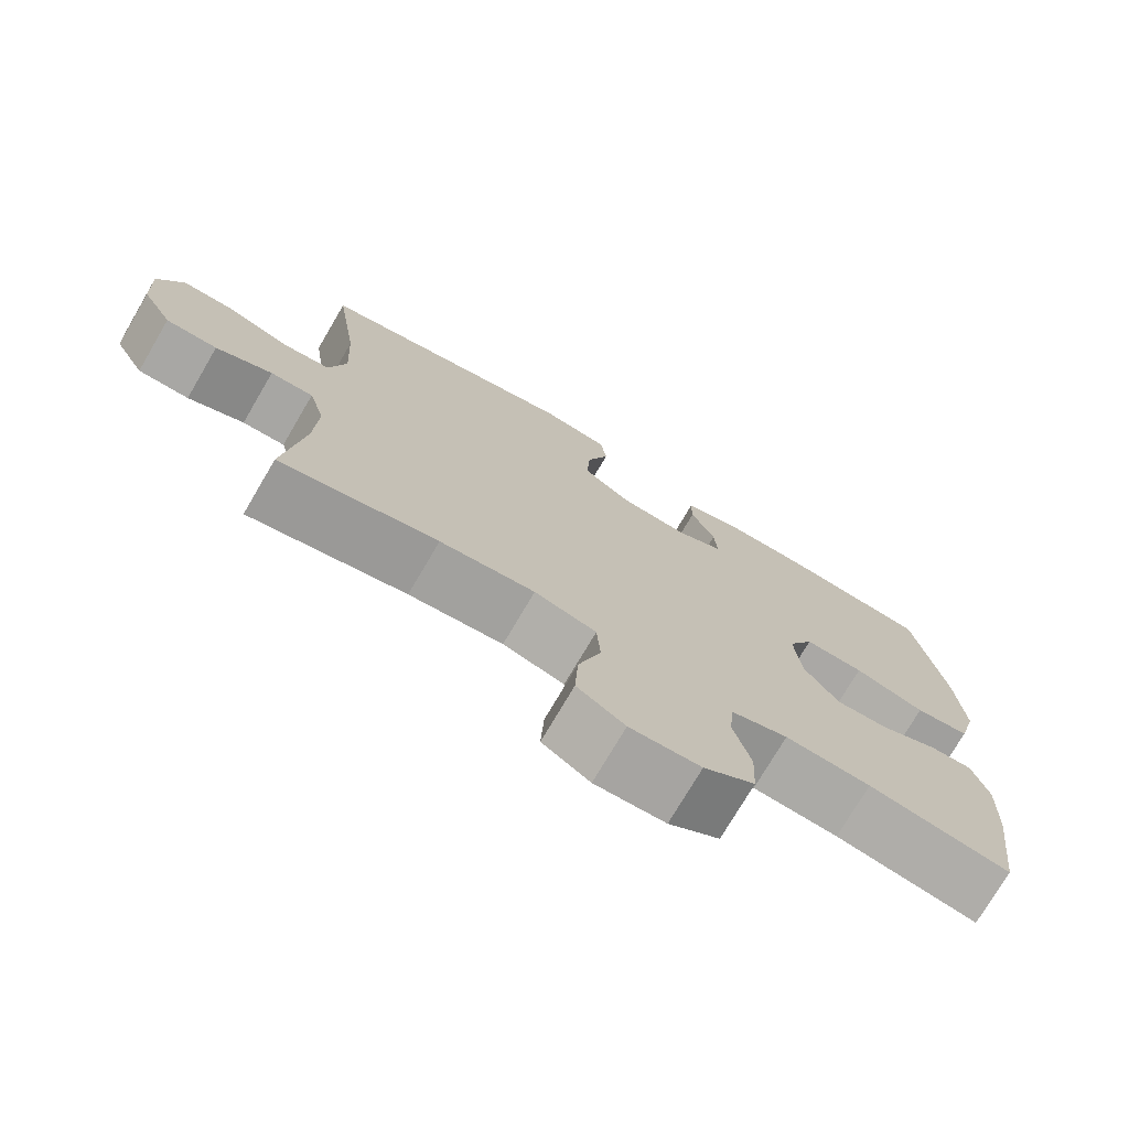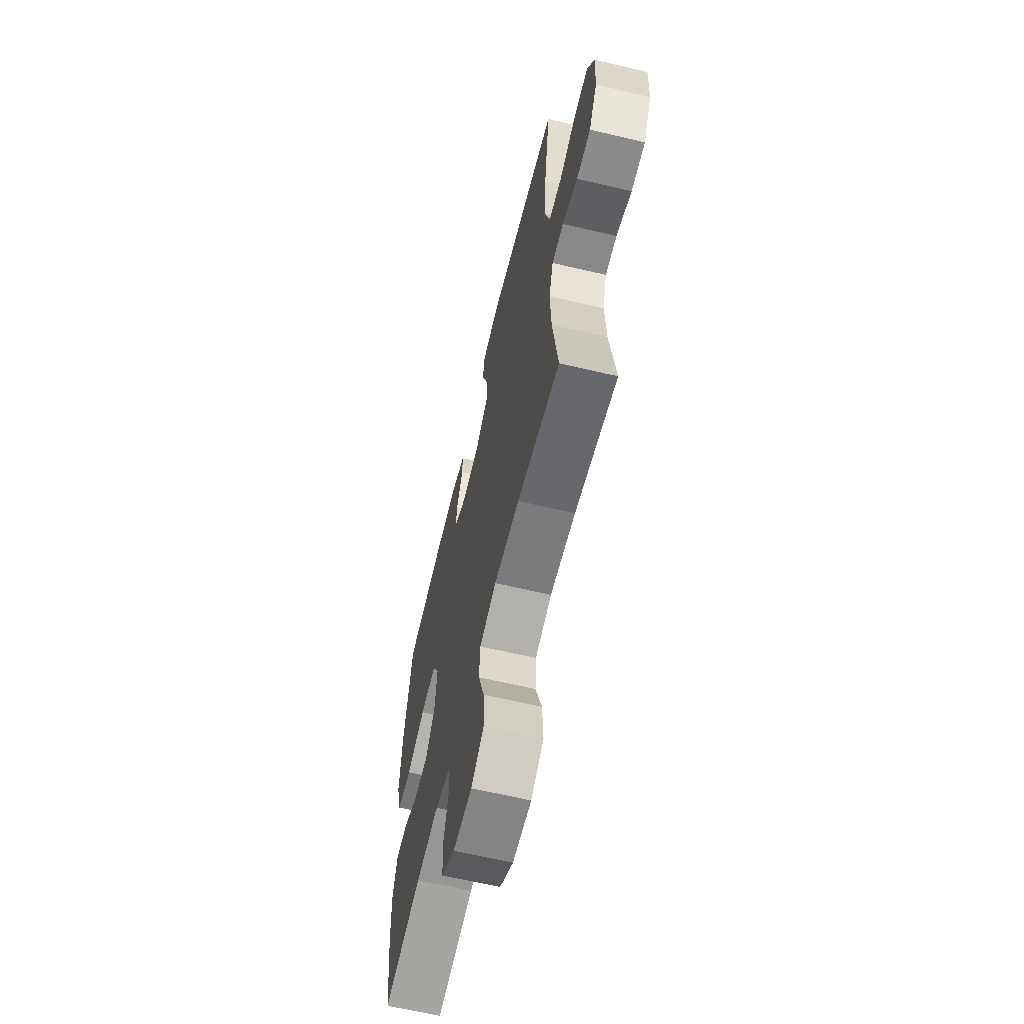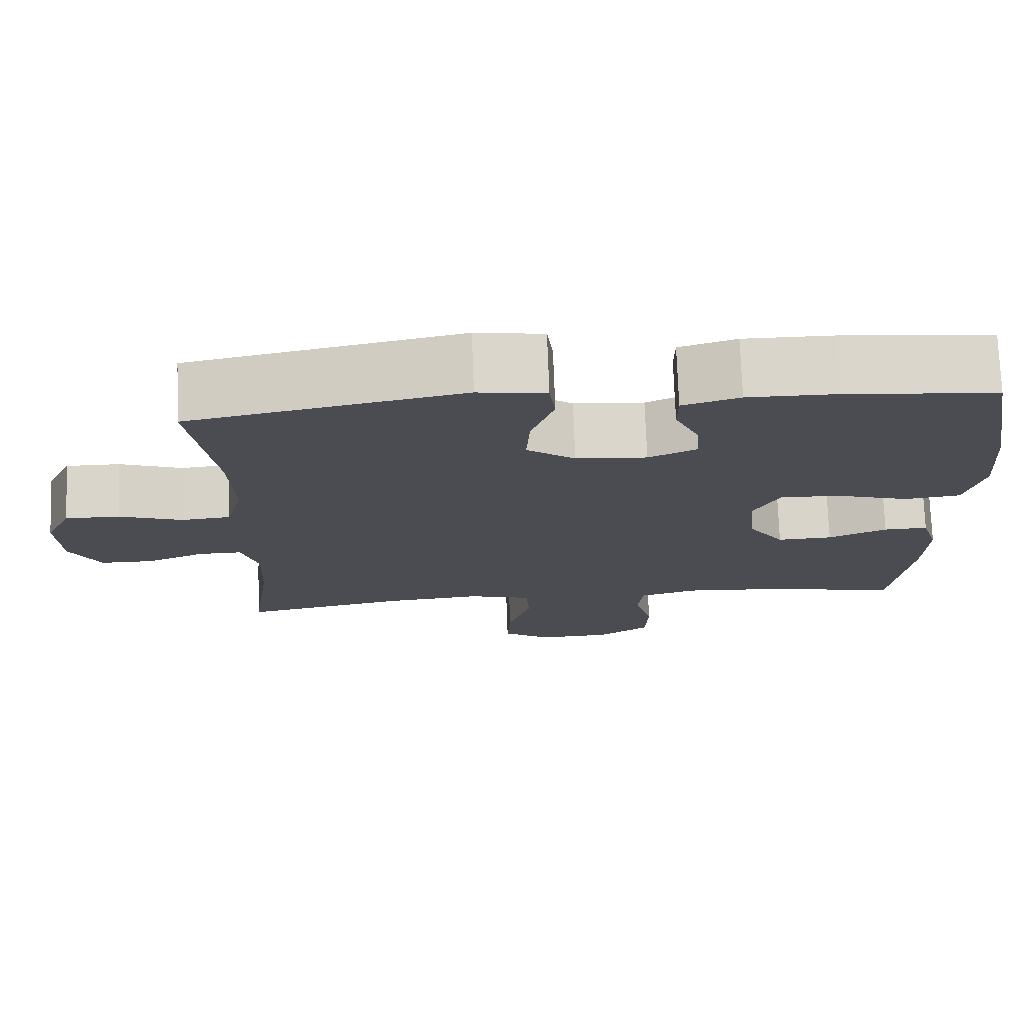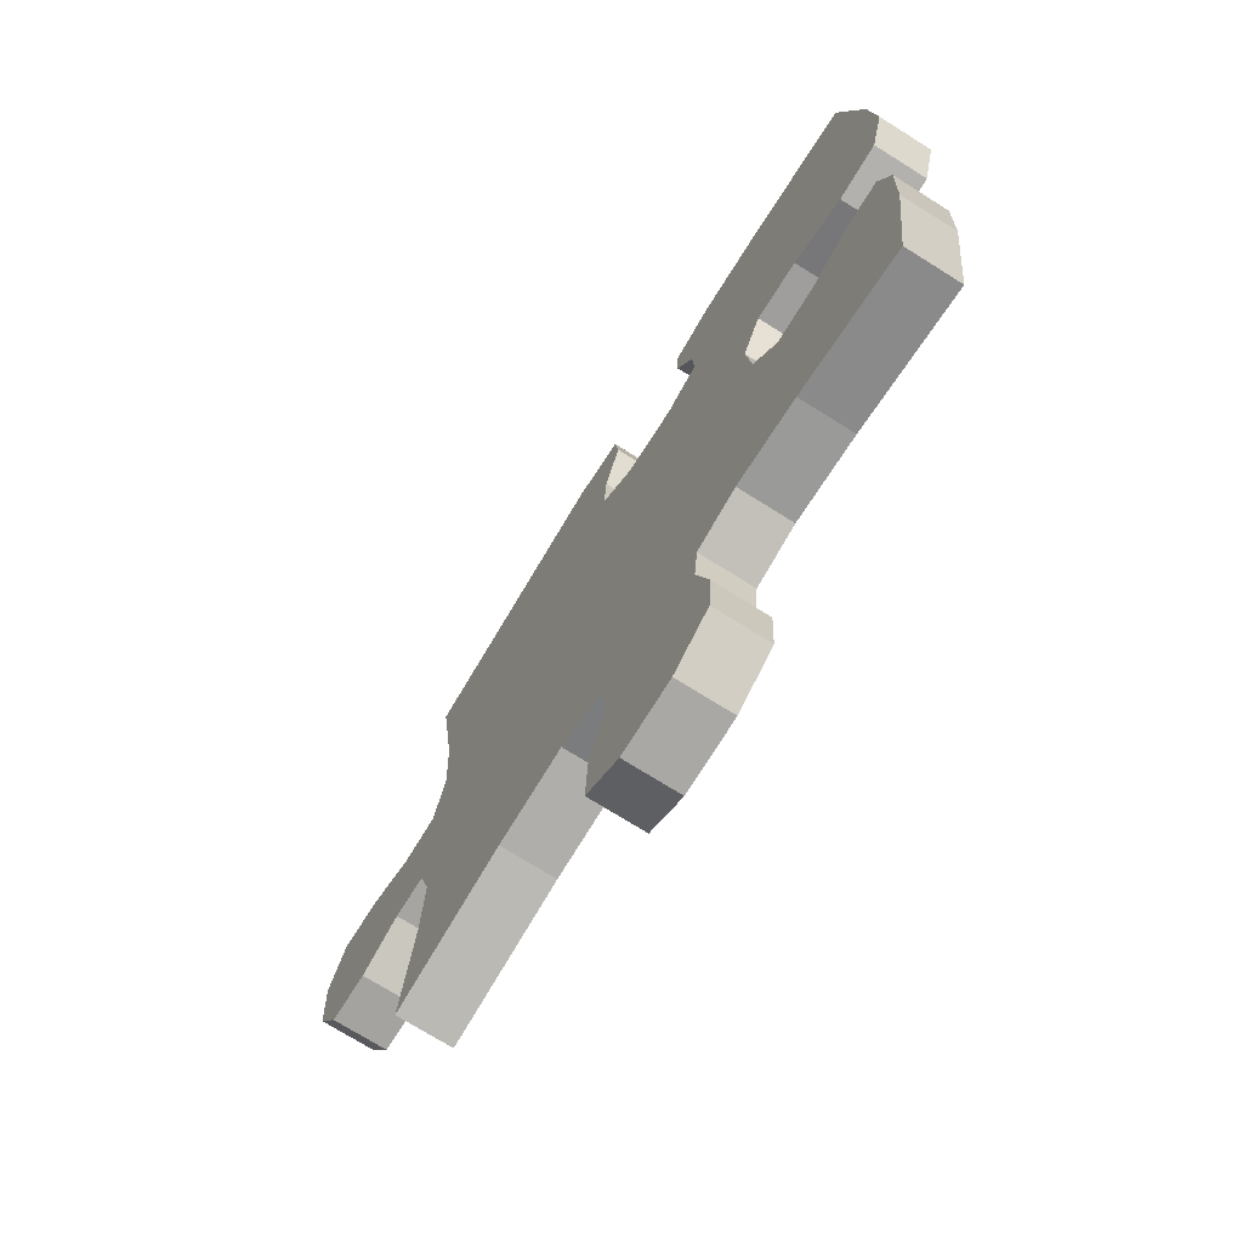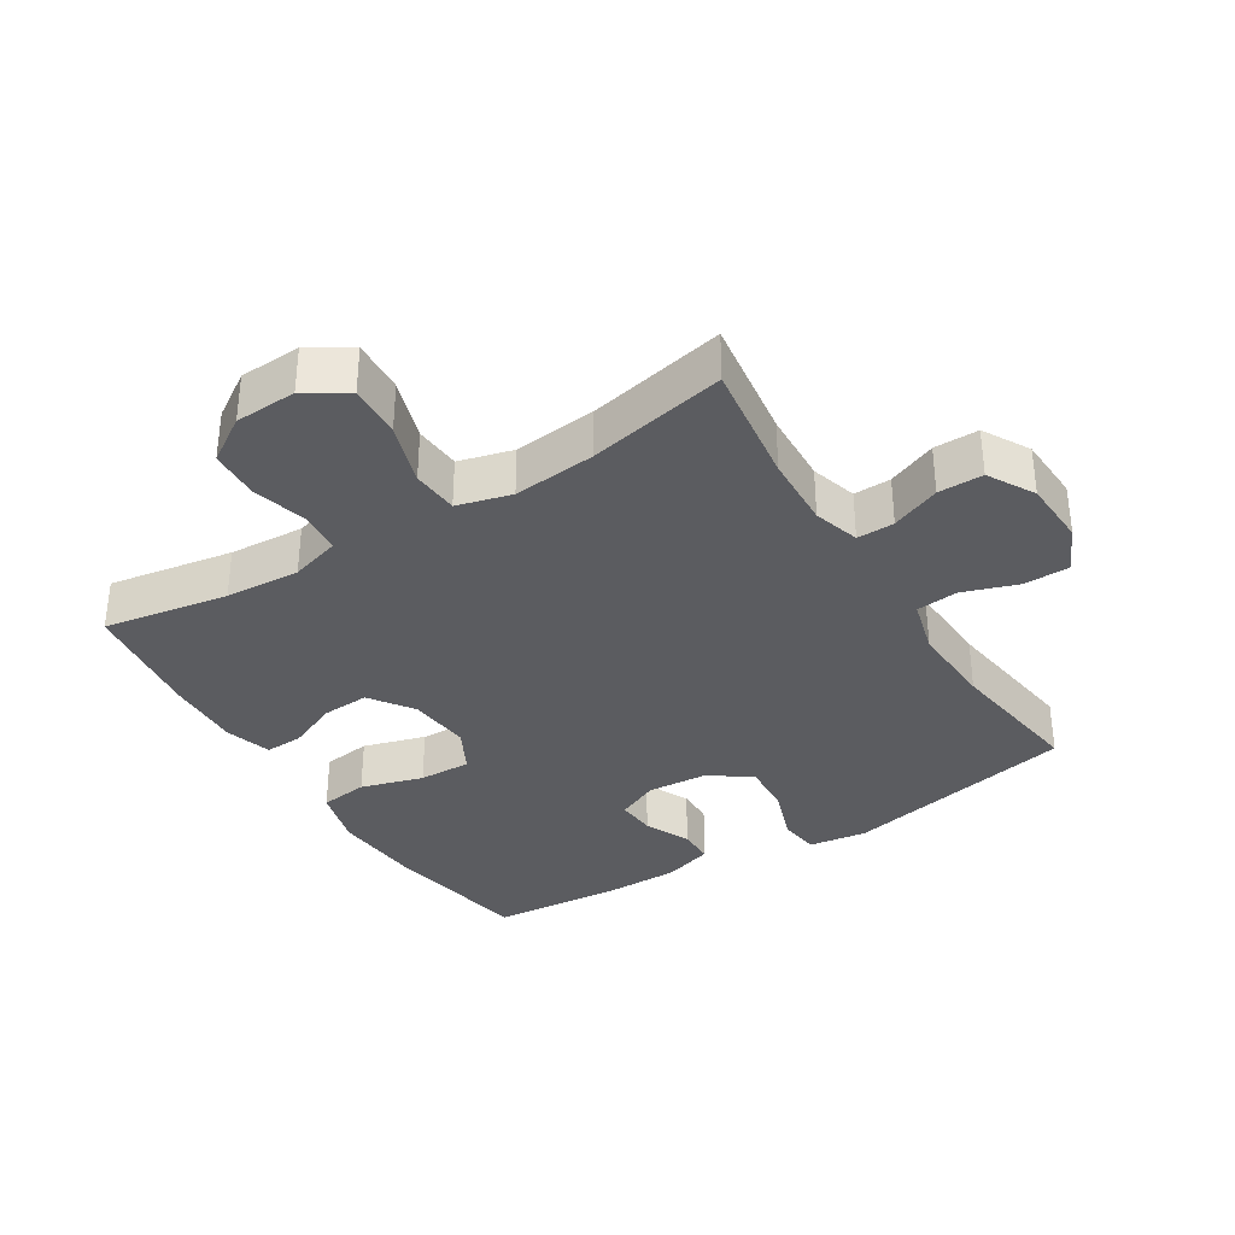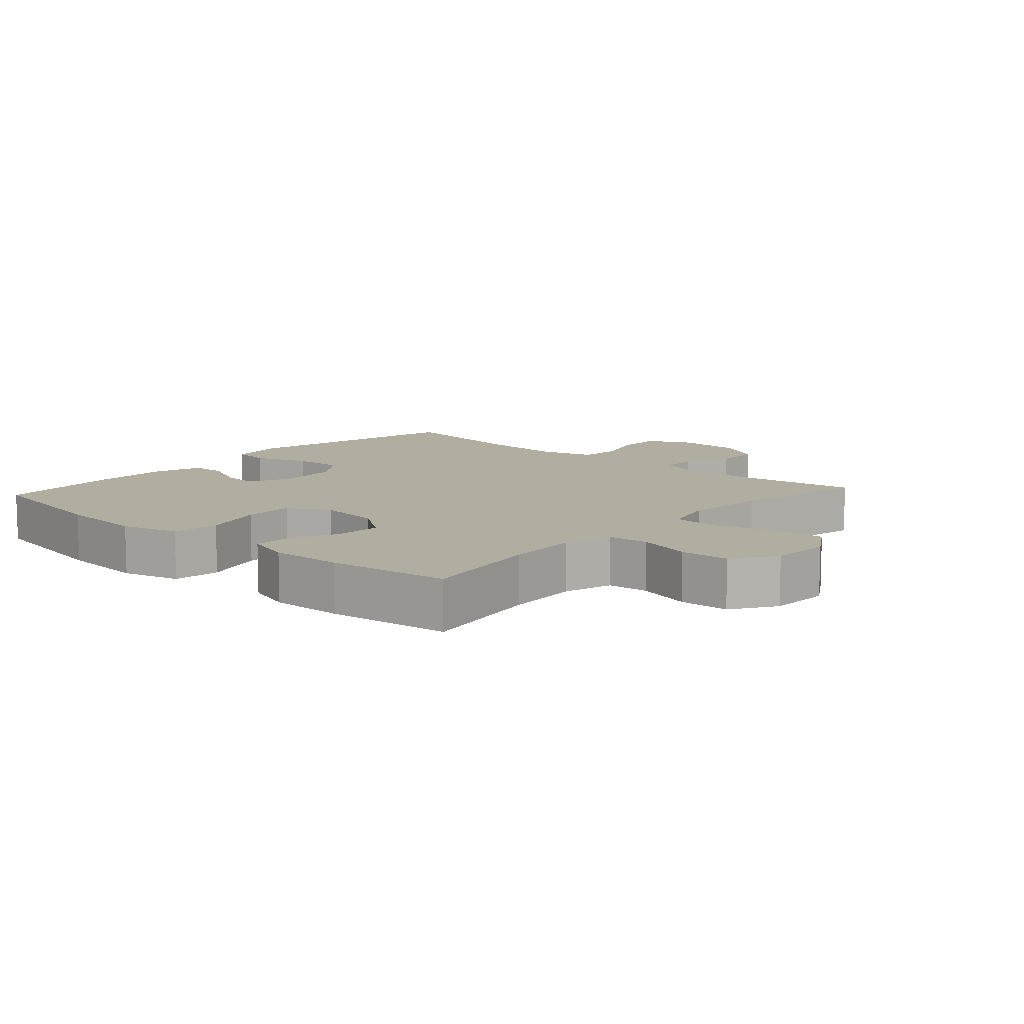
<metadata>
{"format":"obj","ext":"obj","renderer":"f3d","projection":"perspective","resolution":1024,"background":"white","views":[{"elev":-74.5,"azim":-30.4,"up":"+Z"},{"elev":-63.8,"azim":-103.4,"up":"+Z"},{"elev":74.4,"azim":-2.1,"up":"+Z"},{"elev":-72.8,"azim":57.9,"up":"+Z"},{"elev":-35.3,"azim":-148.0,"up":"+Y"},{"elev":10.4,"azim":132.0,"up":"+Y"}]}
</metadata>
<code>
o path7942
v -0.2562 0.0375 -0.4337
v -0.1275 0.0375 -0.4215
v -0.04315 0.0375 -0.4443
v -0.0381 0.0375 -0.5166
v -0.0691 0.0375 -0.6122
v -0.07343 0.0375 -0.6951
v -0.008518 0.0375 -0.7358
v 0.08768 0.0375 -0.7316
v 0.1571 0.0375 -0.6864
v 0.1608 0.0375 -0.6083
v 0.1372 0.0375 -0.5224
v 0.1439 0.0375 -0.4579
v 0.2207 0.0375 -0.4356
v 0.3369 0.0375 -0.4436
v 0.5304 0.0375 -0.4772
v 0.5554 0.0375 -0.2848
v 0.5594 0.0375 -0.1709
v 0.5373 0.0375 -0.09929
v 0.4789 0.0375 -0.1013
v 0.4014 0.0375 -0.1346
v 0.3285 0.0375 -0.1383
v 0.2816 0.0375 -0.07172
v 0.2716 0.0375 0.02507
v 0.3065 0.0375 0.09188
v 0.3871 0.0375 0.08922
v 0.4832 0.0375 0.06045
v 0.5574 0.0375 0.06969
v 0.5822 0.0375 0.1609
v 0.5716 0.0375 0.2976
v 0.5304 0.0375 0.5247
v 0.3314 0.0375 0.5426
v 0.2131 0.0375 0.5428
v 0.1375 0.0375 0.5193
v 0.1371 0.0375 0.4639
v 0.1695 0.0375 0.3942
v 0.1741 0.0375 0.3346
v 0.1098 0.0375 0.3055
v 0.01609 0.0375 0.3125
v -0.04791 0.0375 0.3575
v -0.04335 0.0375 0.4366
v -0.01333 0.0375 0.5232
v -0.0214 0.0375 0.5845
v -0.1112 0.0375 0.5976
v -0.4713 0.0375 0.5247
v -0.4397 0.0375 0.3071
v -0.4331 0.0375 0.1766
v -0.4565 0.0375 0.09058
v -0.5214 0.0375 0.08407
v -0.6053 0.0375 0.1129
v -0.6771 0.0375 0.113
v -0.7115 0.0375 0.04153
v -0.7065 0.0375 -0.06095
v -0.6656 0.0375 -0.1328
v -0.596 0.0375 -0.1329
v -0.5195 0.0375 -0.1019
v -0.4614 0.0375 -0.1009
v -0.4399 0.0375 -0.1725
v -0.4448 0.0375 -0.2859
v -0.4713 0.0375 -0.4772
v -0.2562 -0.0375 -0.4337
v -0.1275 -0.0375 -0.4215
v -0.04315 -0.0375 -0.4443
v -0.0381 -0.0375 -0.5166
v -0.0691 -0.0375 -0.6122
v -0.07343 -0.0375 -0.6951
v -0.008518 -0.0375 -0.7358
v 0.08768 -0.0375 -0.7316
v 0.1571 -0.0375 -0.6864
v 0.1608 -0.0375 -0.6083
v 0.1372 -0.0375 -0.5224
v 0.1439 -0.0375 -0.4579
v 0.2207 -0.0375 -0.4356
v 0.3369 -0.0375 -0.4436
v 0.5304 -0.0375 -0.4772
v 0.5554 -0.0375 -0.2848
v 0.5594 -0.0375 -0.1709
v 0.5373 -0.0375 -0.09929
v 0.4789 -0.0375 -0.1013
v 0.4014 -0.0375 -0.1346
v 0.3285 -0.0375 -0.1383
v 0.2816 -0.0375 -0.07172
v 0.2716 -0.0375 0.02507
v 0.3065 -0.0375 0.09188
v 0.3871 -0.0375 0.08922
v 0.4832 -0.0375 0.06045
v 0.5574 -0.0375 0.06969
v 0.5822 -0.0375 0.1609
v 0.5716 -0.0375 0.2976
v 0.5304 -0.0375 0.5247
v 0.3314 -0.0375 0.5426
v 0.2131 -0.0375 0.5428
v 0.1375 -0.0375 0.5193
v 0.1371 -0.0375 0.4639
v 0.1695 -0.0375 0.3942
v 0.1741 -0.0375 0.3346
v 0.1098 -0.0375 0.3055
v 0.01609 -0.0375 0.3125
v -0.04791 -0.0375 0.3575
v -0.04335 -0.0375 0.4366
v -0.01333 -0.0375 0.5232
v -0.0214 -0.0375 0.5845
v -0.1112 -0.0375 0.5976
v -0.4713 -0.0375 0.5247
v -0.4397 -0.0375 0.3071
v -0.4331 -0.0375 0.1766
v -0.4565 -0.0375 0.09058
v -0.5214 -0.0375 0.08407
v -0.6053 -0.0375 0.1129
v -0.6771 -0.0375 0.113
v -0.7115 -0.0375 0.04153
v -0.7065 -0.0375 -0.06095
v -0.6656 -0.0375 -0.1328
v -0.596 -0.0375 -0.1329
v -0.5195 -0.0375 -0.1019
v -0.4614 -0.0375 -0.1009
v -0.4399 -0.0375 -0.1725
v -0.4448 -0.0375 -0.2859
v -0.4713 -0.0375 -0.4772
v 0.5574 0.0375 0.06969
v 0.5574 0.0375 0.06969
v 0.5822 0.0375 0.1609
v 0.5716 0.0375 0.2976
v 0.5554 0.0375 -0.2848
v 0.5594 0.0375 -0.1709
v 0.5373 0.0375 -0.09929
v 0.5373 0.0375 -0.09929
v 0.4832 0.0375 0.06045
v 0.5304 0.0375 -0.4772
v 0.5304 0.0375 -0.4772
v 0.4789 0.0375 -0.1013
v 0.5304 0.0375 0.5247
v 0.5304 0.0375 0.5247
v 0.3871 0.0375 0.08922
v 0.4014 0.0375 -0.1346
v 0.3369 0.0375 -0.4436
v 0.3314 0.0375 0.5426
v 0.3285 0.0375 -0.1383
v 0.3065 0.0375 0.09188
v 0.3065 0.0375 0.09188
v 0.2207 0.0375 -0.4356
v 0.2131 0.0375 0.5428
v 0.2816 0.0375 -0.07172
v 0.2716 0.0375 0.02507
v 0.1439 0.0375 -0.4579
v 0.1439 0.0375 -0.4579
v 0.1695 0.0375 0.3942
v 0.1741 0.0375 0.3346
v 0.1741 0.0375 0.3346
v 0.1375 0.0375 0.5193
v 0.1375 0.0375 0.5193
v 0.1098 0.0375 0.3055
v 0.1371 0.0375 0.4639
v 0.1571 0.0375 -0.6864
v 0.1608 0.0375 -0.6083
v 0.1372 0.0375 -0.5224
v 0.08768 0.0375 -0.7316
v 0.01609 0.0375 0.3125
v -0.008518 0.0375 -0.7358
v -0.04791 0.0375 0.3575
v -0.07343 0.0375 -0.6951
v -0.07343 0.0375 -0.6951
v -0.04335 0.0375 0.4366
v -0.01333 0.0375 0.5232
v -0.0214 0.0375 0.5845
v -0.0214 0.0375 0.5845
v -0.1112 0.0375 0.5976
v -0.0691 0.0375 -0.6122
v -0.0381 0.0375 -0.5166
v -0.04315 0.0375 -0.4443
v -0.04315 0.0375 -0.4443
v -0.1275 0.0375 -0.4215
v -0.2562 0.0375 -0.4337
v -0.4331 0.0375 0.1766
v -0.4565 0.0375 0.09058
v -0.4565 0.0375 0.09058
v -0.4397 0.0375 0.3071
v -0.4399 0.0375 -0.1725
v -0.4448 0.0375 -0.2859
v -0.4614 0.0375 -0.1009
v -0.4614 0.0375 -0.1009
v -0.4713 0.0375 0.5247
v -0.4713 0.0375 0.5247
v -0.4713 0.0375 -0.4772
v -0.4713 0.0375 -0.4772
v -0.5214 0.0375 0.08407
v -0.5195 0.0375 -0.1019
v -0.596 0.0375 -0.1329
v -0.6053 0.0375 0.1129
v -0.6656 0.0375 -0.1328
v -0.6656 0.0375 -0.1328
v -0.6771 0.0375 0.113
v -0.6771 0.0375 0.113
v -0.7065 0.0375 -0.06095
v -0.7115 0.0375 0.04153
v 0.5574 -0.0375 0.06969
v 0.5574 -0.0375 0.06969
v 0.5822 -0.0375 0.1609
v 0.5716 -0.0375 0.2976
v 0.5554 -0.0375 -0.2848
v 0.5594 -0.0375 -0.1709
v 0.5373 -0.0375 -0.09929
v 0.5373 -0.0375 -0.09929
v 0.4832 -0.0375 0.06045
v 0.5304 -0.0375 -0.4772
v 0.5304 -0.0375 -0.4772
v 0.4789 -0.0375 -0.1013
v 0.5304 -0.0375 0.5247
v 0.5304 -0.0375 0.5247
v 0.3871 -0.0375 0.08922
v 0.4014 -0.0375 -0.1346
v 0.3369 -0.0375 -0.4436
v 0.3314 -0.0375 0.5426
v 0.3285 -0.0375 -0.1383
v 0.3065 -0.0375 0.09188
v 0.3065 -0.0375 0.09188
v 0.2207 -0.0375 -0.4356
v 0.2131 -0.0375 0.5428
v 0.2816 -0.0375 -0.07172
v 0.2716 -0.0375 0.02507
v 0.1439 -0.0375 -0.4579
v 0.1439 -0.0375 -0.4579
v 0.1695 -0.0375 0.3942
v 0.1741 -0.0375 0.3346
v 0.1741 -0.0375 0.3346
v 0.1375 -0.0375 0.5193
v 0.1375 -0.0375 0.5193
v 0.1098 -0.0375 0.3055
v 0.1371 -0.0375 0.4639
v 0.1571 -0.0375 -0.6864
v 0.1608 -0.0375 -0.6083
v 0.1372 -0.0375 -0.5224
v 0.08768 -0.0375 -0.7316
v 0.01609 -0.0375 0.3125
v -0.008518 -0.0375 -0.7358
v -0.04791 -0.0375 0.3575
v -0.07343 -0.0375 -0.6951
v -0.07343 -0.0375 -0.6951
v -0.04335 -0.0375 0.4366
v -0.01333 -0.0375 0.5232
v -0.0214 -0.0375 0.5845
v -0.0214 -0.0375 0.5845
v -0.1112 -0.0375 0.5976
v -0.0691 -0.0375 -0.6122
v -0.0381 -0.0375 -0.5166
v -0.04315 -0.0375 -0.4443
v -0.04315 -0.0375 -0.4443
v -0.1275 -0.0375 -0.4215
v -0.2562 -0.0375 -0.4337
v -0.4331 -0.0375 0.1766
v -0.4565 -0.0375 0.09058
v -0.4565 -0.0375 0.09058
v -0.4397 -0.0375 0.3071
v -0.4399 -0.0375 -0.1725
v -0.4448 -0.0375 -0.2859
v -0.4614 -0.0375 -0.1009
v -0.4614 -0.0375 -0.1009
v -0.4713 -0.0375 0.5247
v -0.4713 -0.0375 0.5247
v -0.4713 -0.0375 -0.4772
v -0.4713 -0.0375 -0.4772
v -0.5214 -0.0375 0.08407
v -0.5195 -0.0375 -0.1019
v -0.596 -0.0375 -0.1329
v -0.6053 -0.0375 0.1129
v -0.6656 -0.0375 -0.1328
v -0.6656 -0.0375 -0.1328
v -0.6771 -0.0375 0.113
v -0.6771 -0.0375 0.113
v -0.7065 -0.0375 -0.06095
v -0.7115 -0.0375 0.04153
f 253 247 219
f 254 248 253
f 249 235 252
f 252 235 238
f 223 214 209
f 265 263 269
f 222 217 228
f 213 211 210
f 242 239 240
f 255 253 233
f 223 209 198
f 250 255 233
f 219 214 227
f 218 216 213
f 216 211 213
f 243 230 244
f 220 244 231
f 253 219 233
f 270 269 264
f 247 218 219
f 231 244 230
f 242 252 238
f 264 269 261
f 199 211 204
f 244 220 245
f 262 261 269
f 206 200 201
f 200 210 199
f 262 255 261
f 267 270 264
f 245 220 218
f 232 230 243
f 227 214 223
f 249 233 235
f 230 232 229
f 220 216 218
f 245 218 247
f 261 255 250
f 262 269 263
f 250 233 249
f 248 247 253
f 197 203 195
f 248 254 259
f 236 234 243
f 228 217 225
f 197 209 203
f 232 243 234
f 199 210 211
f 238 239 242
f 210 200 206
f 257 252 242
f 233 219 227
f 222 212 217
f 223 212 222
f 212 223 198
f 198 209 197
f 212 198 207
f 120 28 87 196
f 28 29 88 87
f 16 17 76 75
f 17 126 202 76
f 26 27 86 85
f 129 16 75 205
f 18 19 78 77
f 29 132 208 88
f 25 26 85 84
f 19 20 79 78
f 14 15 74 73
f 30 31 90 89
f 20 21 80 79
f 139 25 84 215
f 13 14 73 72
f 31 32 91 90
f 21 22 81 80
f 23 24 83 82
f 22 23 82 81
f 145 13 72 221
f 35 148 224 94
f 32 150 226 91
f 36 37 96 95
f 34 35 94 93
f 33 34 93 92
f 9 10 69 68
f 10 11 70 69
f 8 9 68 67
f 11 12 71 70
f 37 38 97 96
f 7 8 67 66
f 38 39 98 97
f 161 7 66 237
f 40 41 100 99
f 41 165 241 100
f 42 43 102 101
f 5 6 65 64
f 4 5 64 63
f 170 4 63 246
f 2 3 62 61
f 39 40 99 98
f 1 2 61 60
f 46 175 251 105
f 45 46 105 104
f 57 58 117 116
f 180 57 116 256
f 182 45 104 258
f 43 44 103 102
f 184 1 60 260
f 58 59 118 117
f 47 48 107 106
f 55 56 115 114
f 54 55 114 113
f 48 49 108 107
f 190 54 113 266
f 49 192 268 108
f 52 53 112 111
f 51 52 111 110
f 50 51 110 109
f 177 143 171
f 178 177 172
f 173 176 159
f 176 162 159
f 147 133 138
f 189 193 187
f 146 152 141
f 137 134 135
f 166 164 163
f 179 157 177
f 147 122 133
f 174 157 179
f 143 151 138
f 142 137 140
f 140 137 135
f 167 168 154
f 144 155 168
f 177 157 143
f 194 188 193
f 171 143 142
f 155 154 168
f 166 162 176
f 188 185 193
f 123 128 135
f 168 169 144
f 186 193 185
f 130 125 124
f 124 123 134
f 186 185 179
f 191 188 194
f 169 142 144
f 156 167 154
f 151 147 138
f 173 159 157
f 154 153 156
f 144 142 140
f 169 171 142
f 185 174 179
f 186 187 193
f 174 173 157
f 172 177 171
f 121 119 127
f 172 183 178
f 160 167 158
f 152 149 141
f 121 127 133
f 156 158 167
f 123 135 134
f 162 166 163
f 134 130 124
f 181 166 176
f 157 151 143
f 146 141 136
f 147 146 136
f 136 122 147
f 122 121 133
f 136 131 122

</code>
